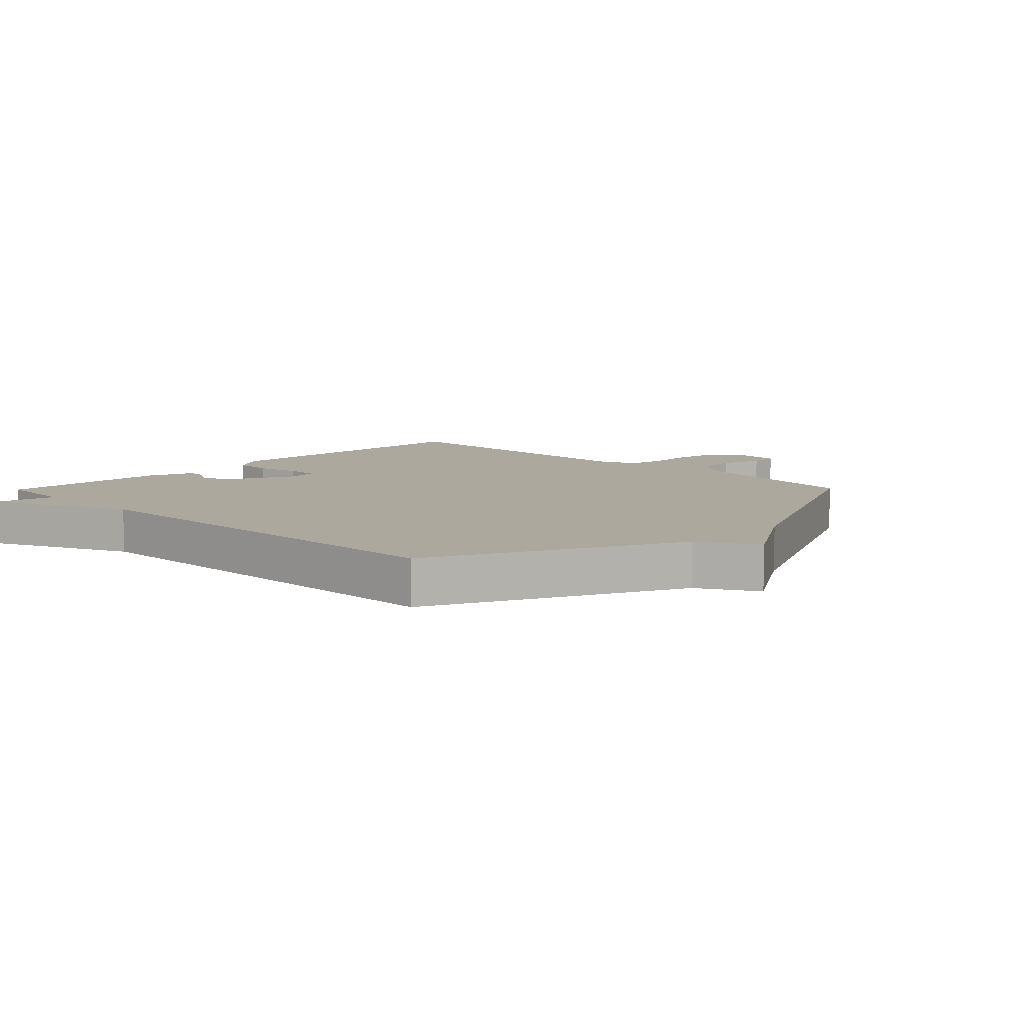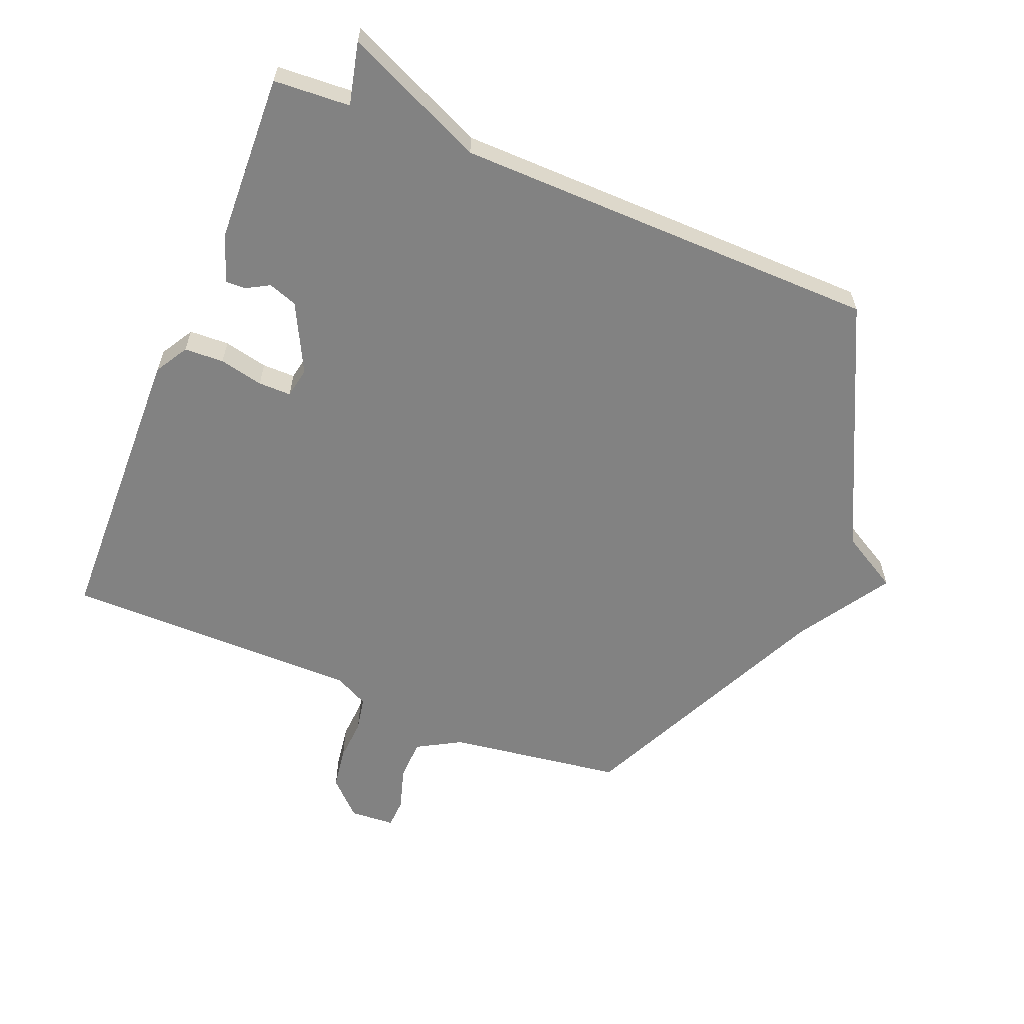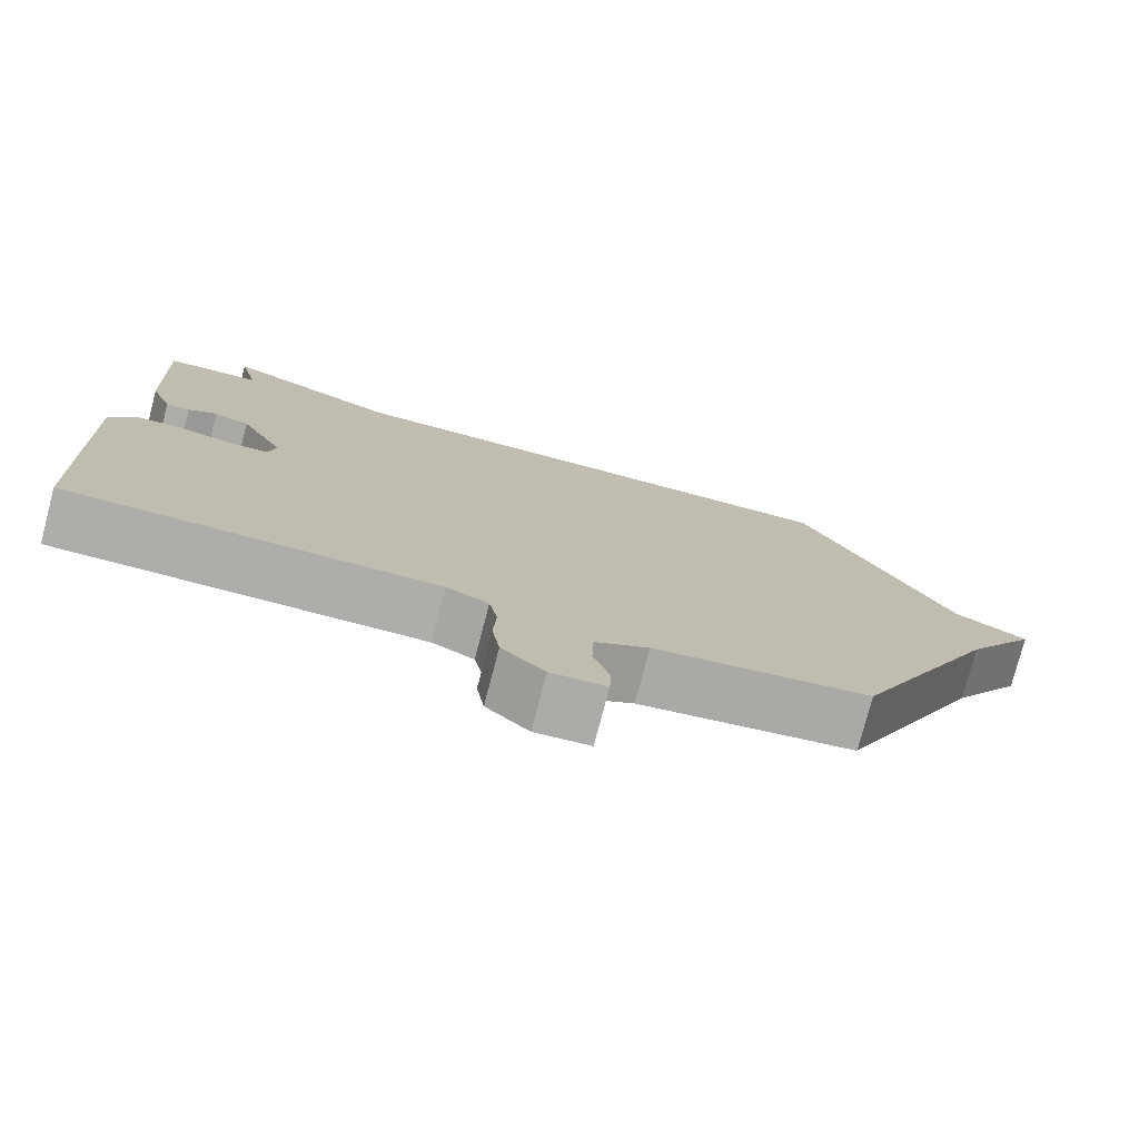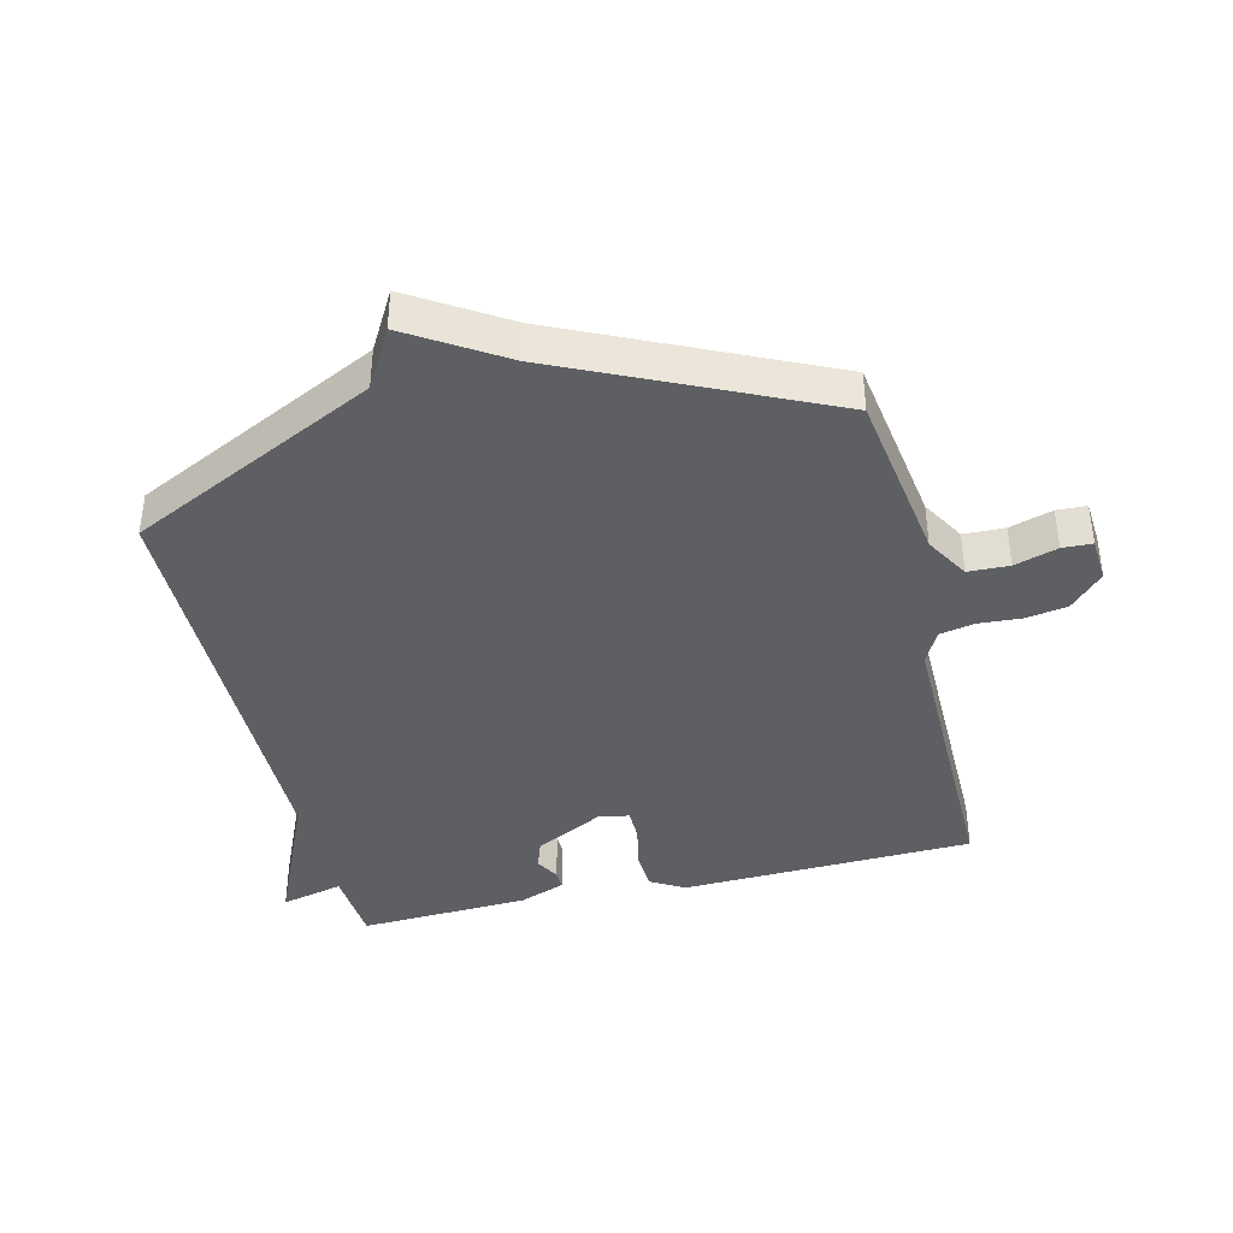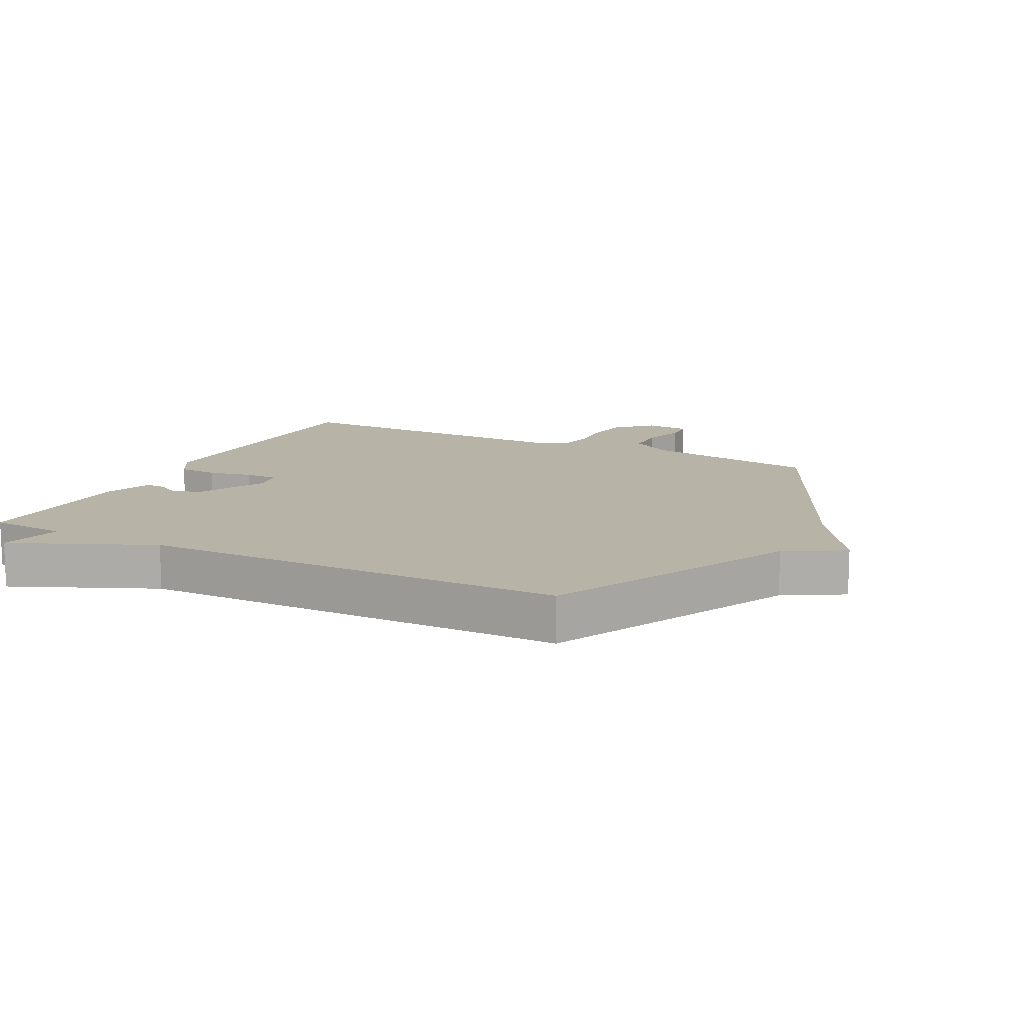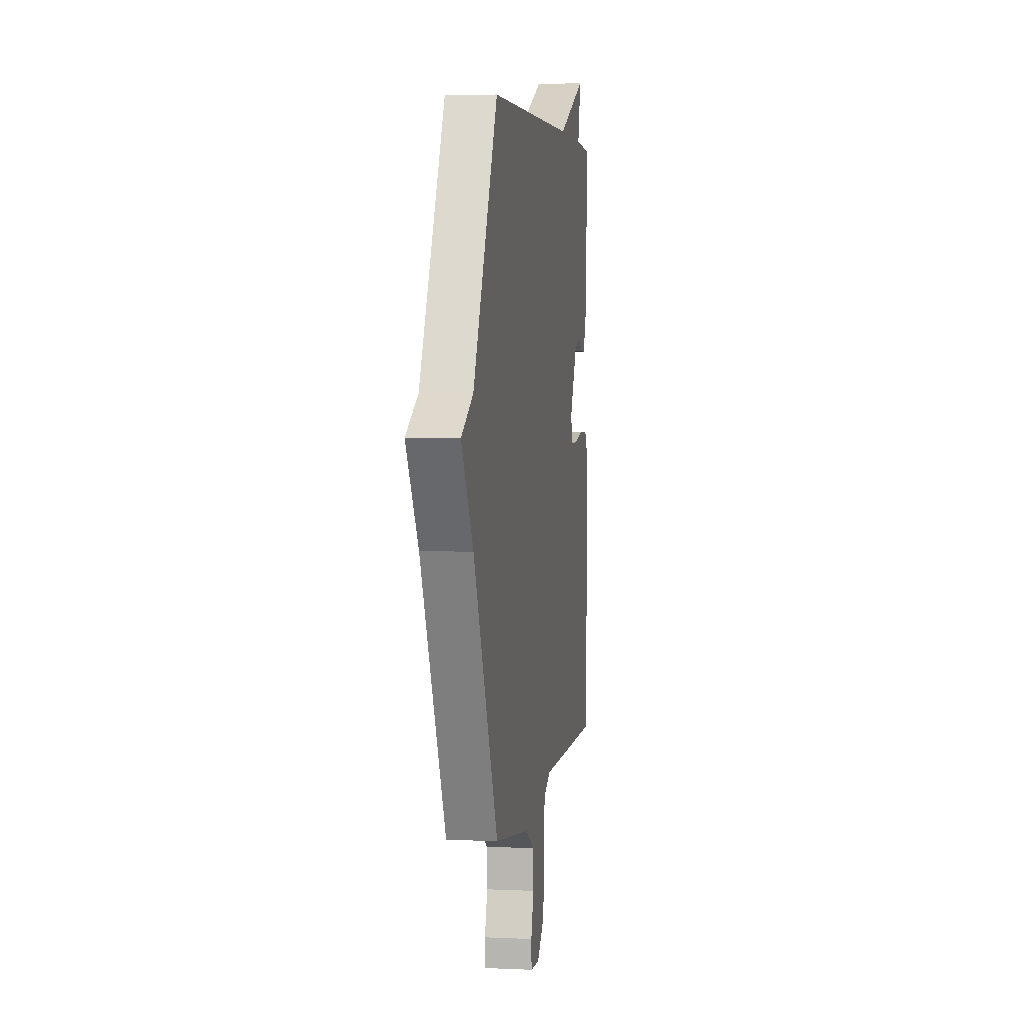
<metadata>
{"format":"obj","ext":"obj","renderer":"f3d","projection":"perspective","resolution":1024,"background":"white","views":[{"elev":8.6,"azim":44.3,"up":"+Y"},{"elev":-60.7,"azim":-22.4,"up":"+Y"},{"elev":-77.1,"azim":-14.7,"up":"+Z"},{"elev":-40.0,"azim":103.7,"up":"+Y"},{"elev":12.9,"azim":27.0,"up":"+Y"},{"elev":4.0,"azim":98.6,"up":"+Z"}]}
</metadata>
<code>
v 0.5 0.07 0.5
v 0.691 0.07 0.109
v 0.784 0.07 0.056
v 0.691 0.07 -0.091
v 0.5 0.07 -0.5
v 0.223 0.07 -0.541
v 0.154 0.07 -0.581
v 0.152 0.07 -0.646
v 0.173 0.07 -0.714
v 0.171 0.07 -0.761
v 0.1 0.07 -0.766
v 0.045 0.07 -0.713
v 0.035 0.07 -0.647
v 0.039 0.07 -0.58
v 0.028 0.07 -0.525
v -0.026 0.07 -0.498
v -0.5 0.07 -0.5
v -0.515 0.07 -0.036
v -0.484 0.07 0.017
v -0.421 0.07 0.02
v -0.351 0.07 0.005
v -0.299 0.07 0.005
v -0.29 0.07 0.053
v -0.346 0.07 0.162
v -0.392 0.07 0.178
v -0.429 0.07 0.157
v -0.46 0.07 0.156
v -0.488 0.07 0.23
v -0.5 0.07 0.5
v -0.378 0.07 0.508
v -0.402 0.07 0.607
v -0.178 0.07 0.508
v 0.5 0 0.5
v 0.691 0 0.109
v 0.784 0 0.056
v 0.691 0 -0.091
v 0.5 0 -0.5
v 0.223 0 -0.541
v 0.154 0 -0.581
v 0.152 0 -0.646
v 0.173 0 -0.714
v 0.171 0 -0.761
v 0.1 0 -0.766
v 0.045 0 -0.713
v 0.035 0 -0.647
v 0.039 0 -0.58
v 0.028 0 -0.525
v -0.026 0 -0.498
v -0.5 0 -0.5
v -0.515 0 -0.036
v -0.484 0 0.017
v -0.421 0 0.02
v -0.351 0 0.005
v -0.299 0 0.005
v -0.29 0 0.053
v -0.346 0 0.162
v -0.392 0 0.178
v -0.429 0 0.157
v -0.46 0 0.156
v -0.488 0 0.23
v -0.5 0 0.5
v -0.378 0 0.508
v -0.402 0 0.607
v -0.178 0 0.508
f 30 31 32
f 29 30 32
f 28 29 32
f 27 28 32
f 26 27 32
f 25 26 32
f 32 1 2
f 25 32 2
f 24 25 2
f 2 3 4
f 24 2 4
f 23 24 4
f 4 5 6
f 23 4 6
f 22 23 6
f 21 22 6 7
f 19 20 21
f 18 19 21
f 17 18 21
f 16 17 21
f 15 16 21 7
f 14 15 7 8
f 12 13 14
f 11 12 14
f 10 11 14
f 9 10 14
f 8 9 14
f 64 63 62
f 64 62 61
f 64 61 60
f 64 60 59
f 64 59 58
f 64 58 57
f 34 33 64
f 34 64 57
f 34 57 56
f 36 35 34
f 36 34 56
f 36 56 55
f 38 37 36
f 38 36 55
f 38 55 54
f 39 38 54 53
f 53 52 51
f 53 51 50
f 53 50 49
f 53 49 48
f 39 53 48 47
f 40 39 47 46
f 46 45 44
f 46 44 43
f 46 43 42
f 46 42 41
f 46 41 40
f 1 33 34 2
f 2 34 35 3
f 3 35 36 4
f 4 36 37 5
f 5 37 38 6
f 6 38 39 7
f 7 39 40 8
f 8 40 41 9
f 9 41 42 10
f 10 42 43 11
f 11 43 44 12
f 12 44 45 13
f 13 45 46 14
f 14 46 47 15
f 15 47 48 16
f 16 48 49 17
f 17 49 50 18
f 18 50 51 19
f 19 51 52 20
f 20 52 53 21
f 21 53 54 22
f 22 54 55 23
f 23 55 56 24
f 24 56 57 25
f 25 57 58 26
f 26 58 59 27
f 27 59 60 28
f 28 60 61 29
f 29 61 62 30
f 30 62 63 31
f 31 63 64 32
f 32 64 33 1

</code>
